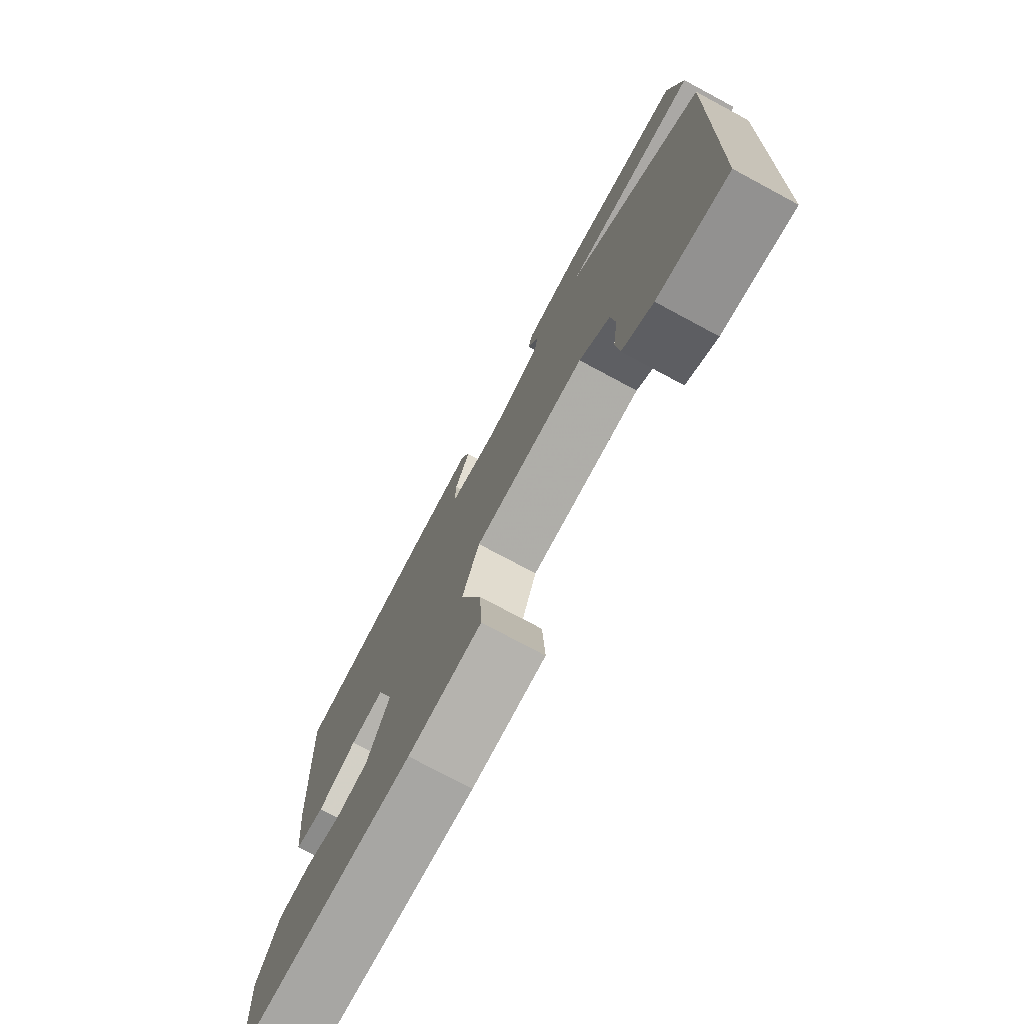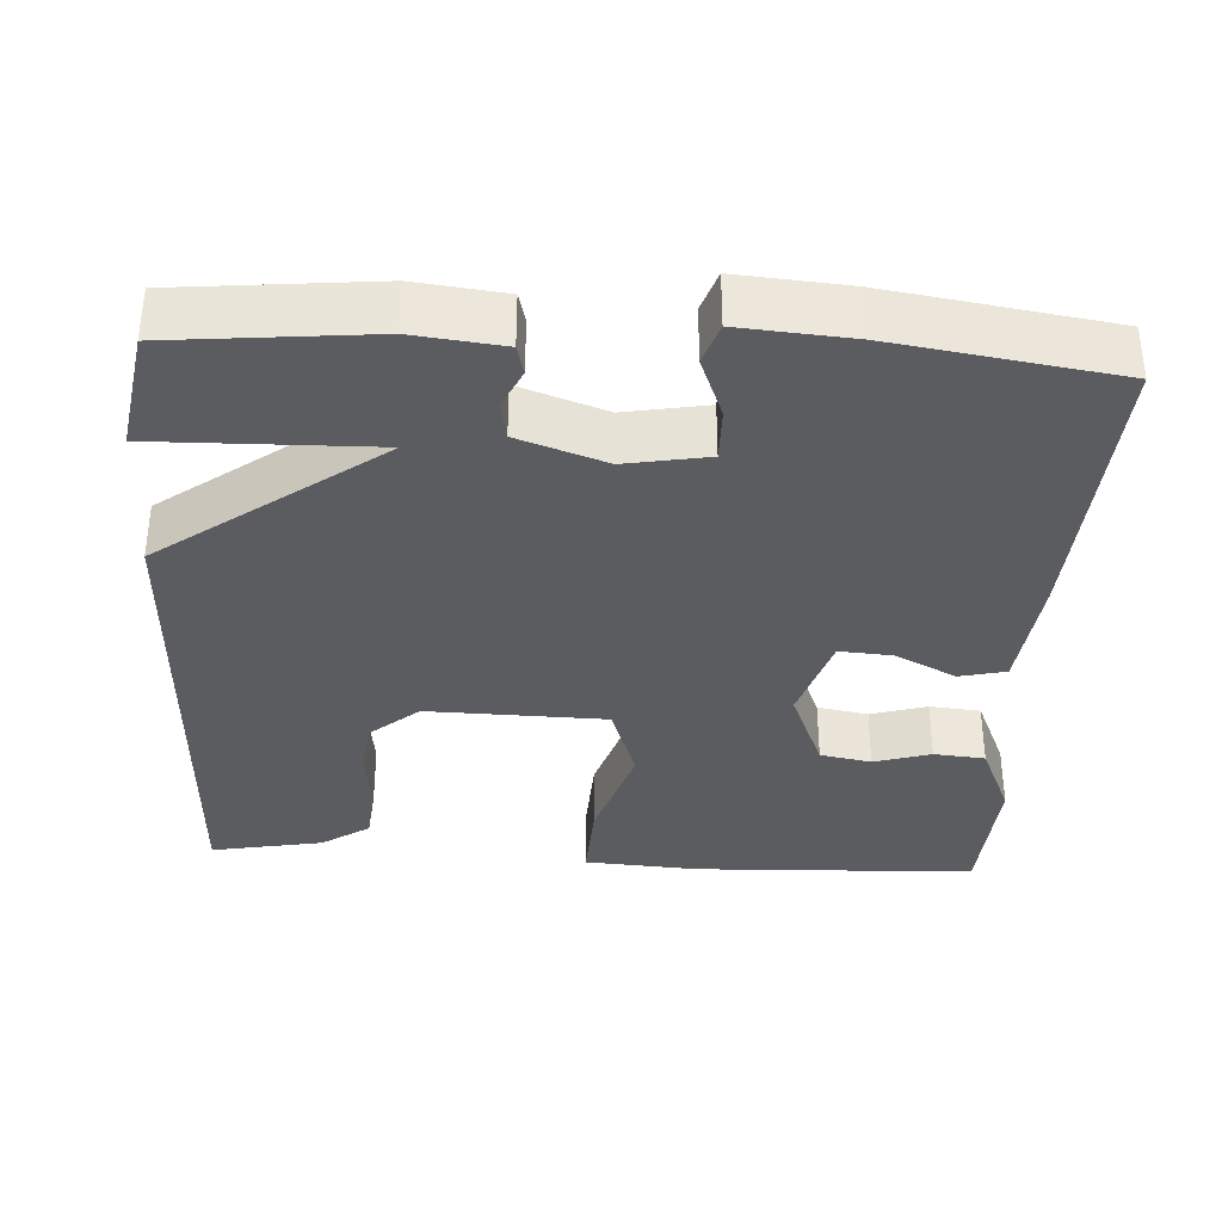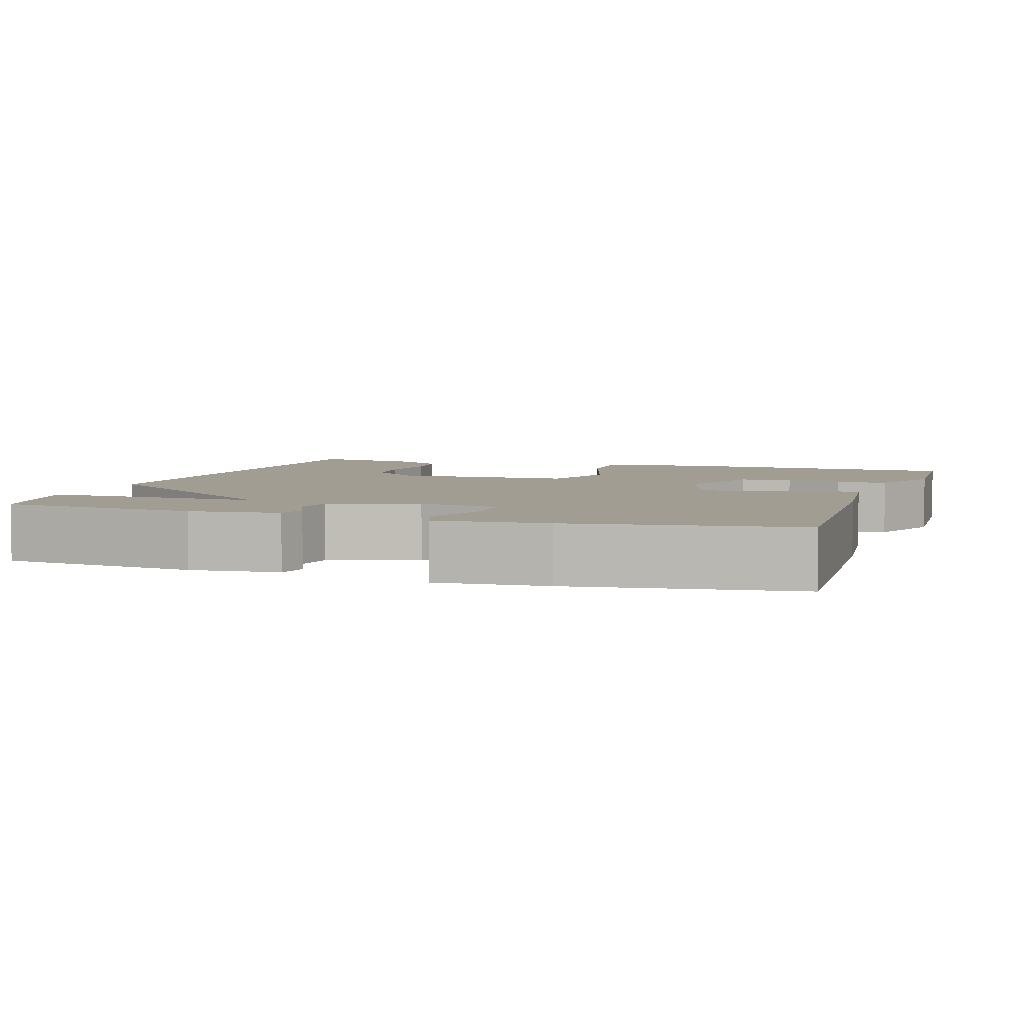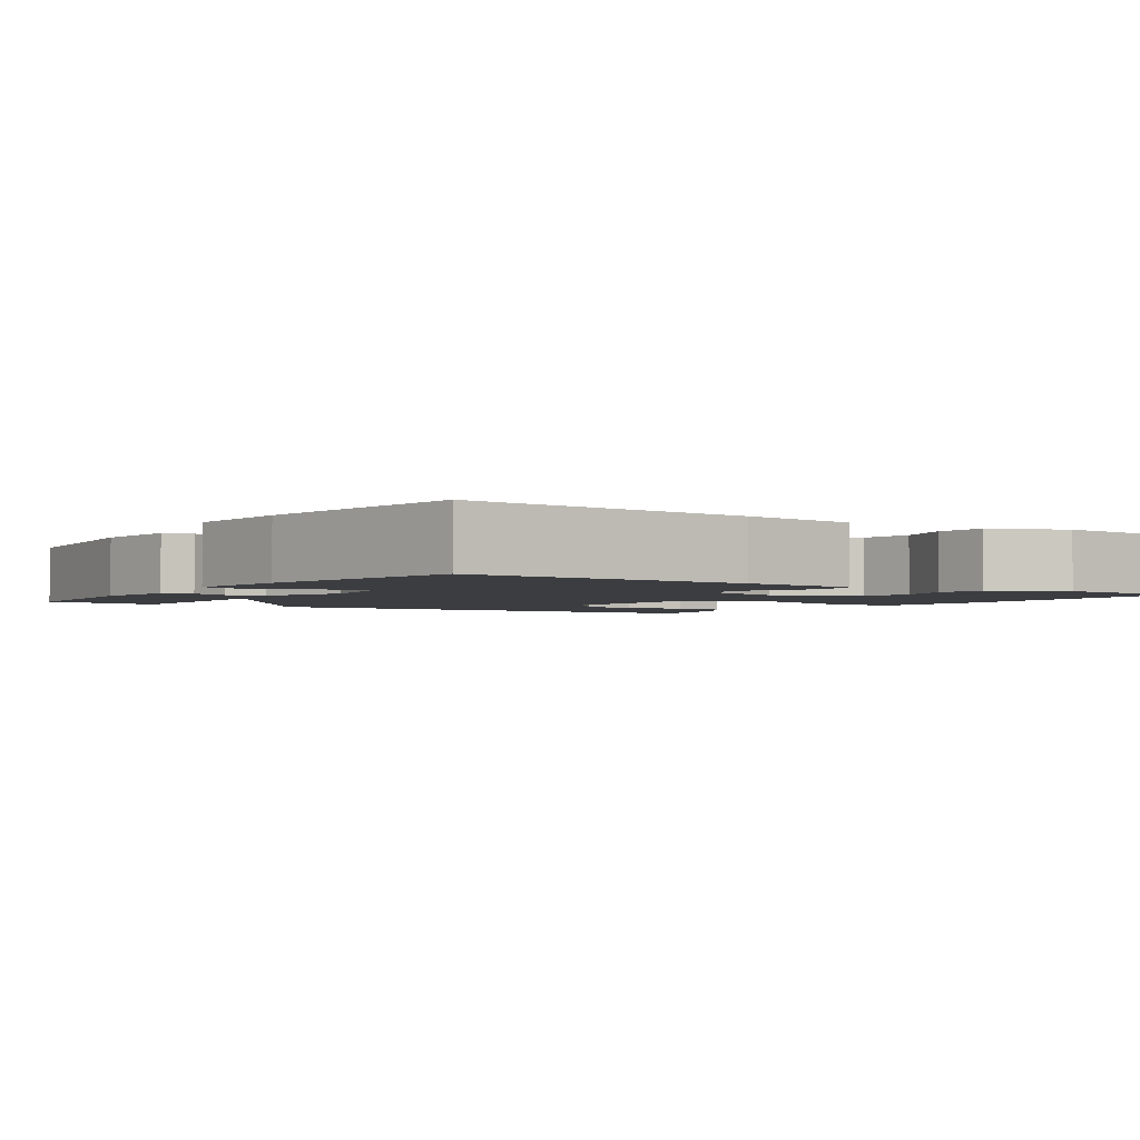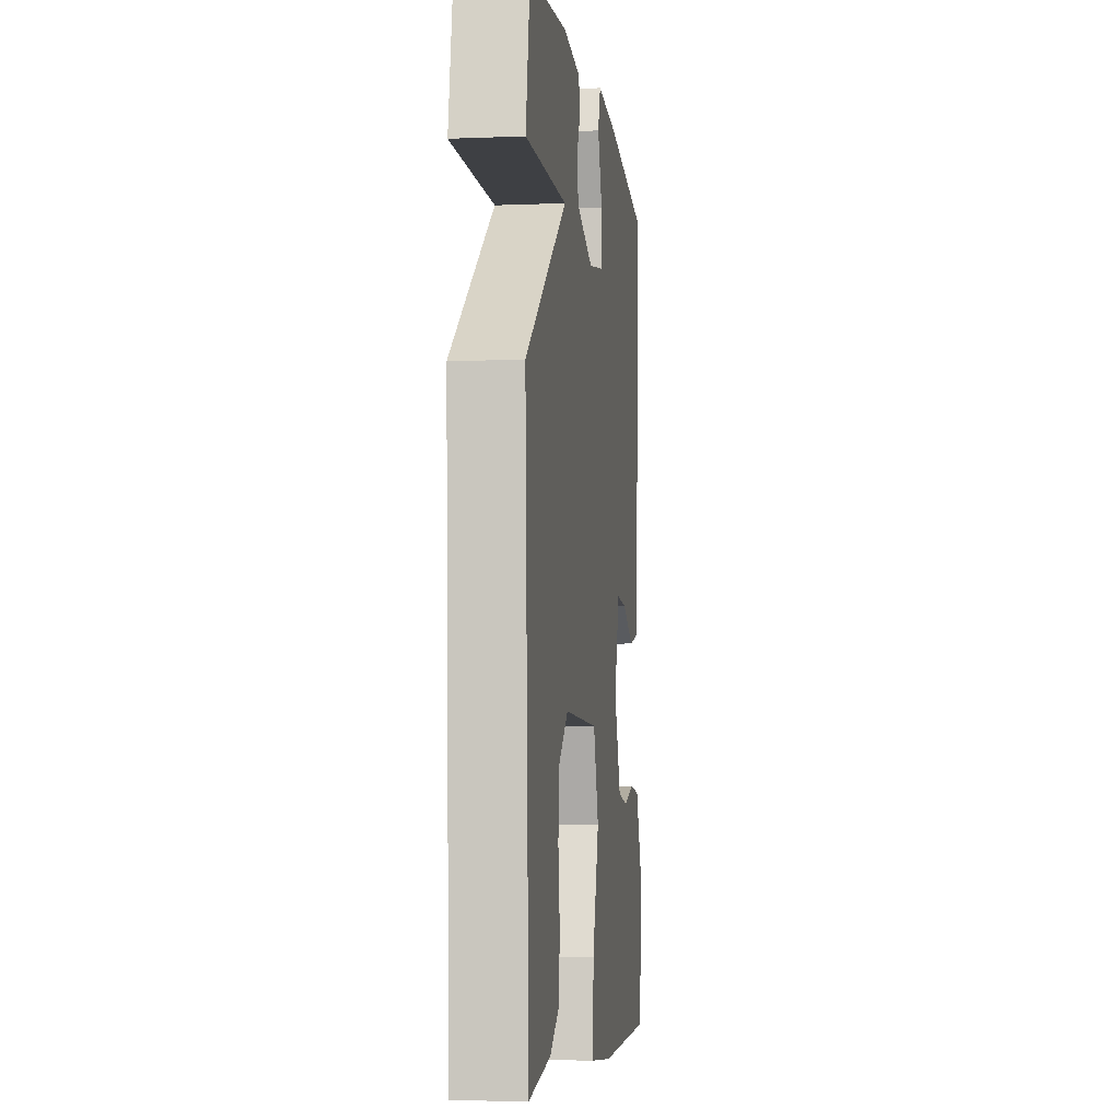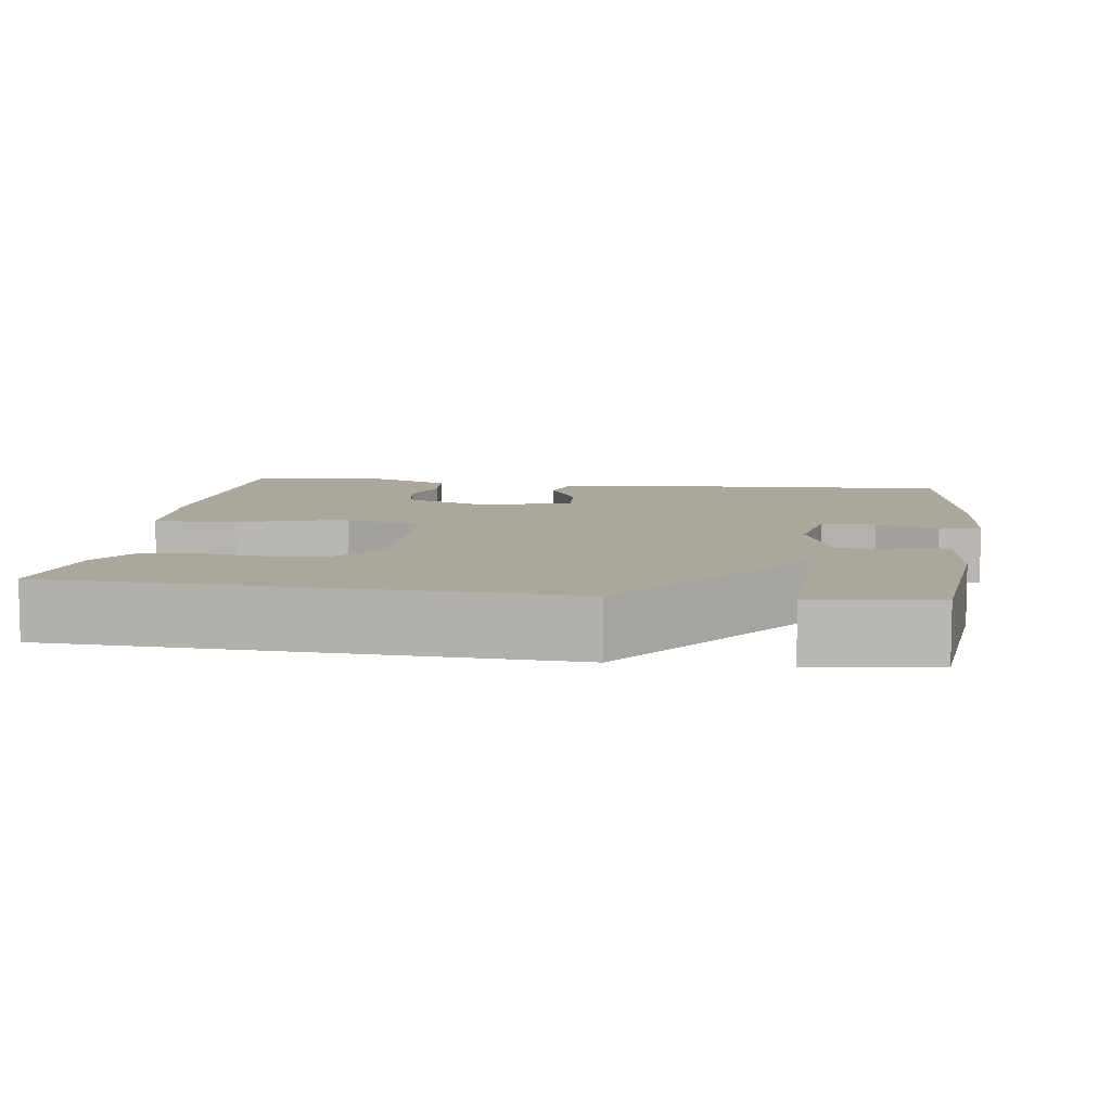
<metadata>
{"format":"obj","ext":"obj","renderer":"f3d","projection":"perspective","resolution":1024,"background":"white","views":[{"elev":-76.3,"azim":-118.2,"up":"+Z"},{"elev":-35.3,"azim":-3.3,"up":"+Y"},{"elev":4.8,"azim":18.3,"up":"+Y"},{"elev":-2.6,"azim":55.7,"up":"+Y"},{"elev":-5.9,"azim":-82.8,"up":"+Z"},{"elev":8.3,"azim":-82.0,"up":"+Y"}]}
</metadata>
<code>
v -0.5 0.07 0.5
v -0.245 0.07 0.525
v -0.13 0.07 0.512
v -0.12 0.07 0.474
v -0.144 0.07 0.423
v -0.135 0.07 0.373
v -0.022 0.07 0.334
v 0.084 0.07 0.353
v 0.083 0.07 0.422
v 0.052 0.07 0.501
v 0.07 0.07 0.554
v 0.213 0.07 0.543
v 0.5 0.07 0.5
v 0.478 0.07 0.127
v 0.461 0.07 -0.026
v 0.401 0.07 -0.04
v 0.323 0.07 -0.001
v 0.254 0.07 0.004
v 0.218 0.07 -0.112
v 0.263 0.07 -0.222
v 0.329 0.07 -0.234
v 0.402 0.07 -0.212
v 0.468 0.07 -0.218
v 0.511 0.07 -0.316
v 0.5 0.07 -0.5
v 0.138 0.07 -0.514
v -0.011 0.07 -0.504
v -0.006 0.07 -0.398
v 0.038 0.07 -0.26
v 0.003 0.07 -0.156
v -0.227 0.07 -0.151
v -0.29 0.07 -0.204
v -0.298 0.07 -0.279
v -0.287 0.07 -0.361
v -0.294 0.07 -0.432
v -0.356 0.07 -0.473
v -0.5 0.07 -0.5
v -0.527 0.07 0.143
v -0.246 0.07 0.349
v -0.527 0.07 0.343
v -0.5 0 0.5
v -0.245 0 0.525
v -0.13 0 0.512
v -0.12 0 0.474
v -0.144 0 0.423
v -0.135 0 0.373
v -0.022 0 0.334
v 0.084 0 0.353
v 0.083 0 0.422
v 0.052 0 0.501
v 0.07 0 0.554
v 0.213 0 0.543
v 0.5 0 0.5
v 0.478 0 0.127
v 0.461 0 -0.026
v 0.401 0 -0.04
v 0.323 0 -0.001
v 0.254 0 0.004
v 0.218 0 -0.112
v 0.263 0 -0.222
v 0.329 0 -0.234
v 0.402 0 -0.212
v 0.468 0 -0.218
v 0.511 0 -0.316
v 0.5 0 -0.5
v 0.138 0 -0.514
v -0.011 0 -0.504
v -0.006 0 -0.398
v 0.038 0 -0.26
v 0.003 0 -0.156
v -0.227 0 -0.151
v -0.29 0 -0.204
v -0.298 0 -0.279
v -0.287 0 -0.361
v -0.294 0 -0.432
v -0.356 0 -0.473
v -0.5 0 -0.5
v -0.527 0 0.143
v -0.246 0 0.349
v -0.527 0 0.343
f 3 4 5
f 2 3 5
f 1 2 5
f 40 1 5
f 39 40 5
f 38 39 5 6
f 36 37 38
f 35 36 38
f 34 35 38
f 33 34 38
f 32 33 38
f 38 6 7
f 32 38 7
f 31 32 7
f 30 31 7 8
f 29 30 8
f 27 28 29
f 26 27 29
f 25 26 29
f 24 25 29
f 21 22 23 24
f 20 21 24 29
f 19 20 29
f 18 19 29 8
f 15 16 17
f 14 15 17
f 13 14 17
f 12 13 17
f 11 12 17
f 10 11 17
f 9 10 17
f 8 9 17 18
f 45 44 43
f 45 43 42
f 45 42 41
f 45 41 80
f 45 80 79
f 46 45 79 78
f 78 77 76
f 78 76 75
f 78 75 74
f 78 74 73
f 78 73 72
f 47 46 78
f 47 78 72
f 47 72 71
f 48 47 71 70
f 48 70 69
f 69 68 67
f 69 67 66
f 69 66 65
f 69 65 64
f 64 63 62 61
f 69 64 61 60
f 69 60 59
f 48 69 59 58
f 57 56 55
f 57 55 54
f 57 54 53
f 57 53 52
f 57 52 51
f 57 51 50
f 57 50 49
f 58 57 49 48
f 1 41 42 2
f 2 42 43 3
f 3 43 44 4
f 4 44 45 5
f 5 45 46 6
f 6 46 47 7
f 7 47 48 8
f 8 48 49 9
f 9 49 50 10
f 10 50 51 11
f 11 51 52 12
f 12 52 53 13
f 13 53 54 14
f 14 54 55 15
f 15 55 56 16
f 16 56 57 17
f 17 57 58 18
f 18 58 59 19
f 19 59 60 20
f 20 60 61 21
f 21 61 62 22
f 22 62 63 23
f 23 63 64 24
f 24 64 65 25
f 25 65 66 26
f 26 66 67 27
f 27 67 68 28
f 28 68 69 29
f 29 69 70 30
f 30 70 71 31
f 31 71 72 32
f 32 72 73 33
f 33 73 74 34
f 34 74 75 35
f 35 75 76 36
f 36 76 77 37
f 37 77 78 38
f 38 78 79 39
f 39 79 80 40
f 40 80 41 1

</code>
